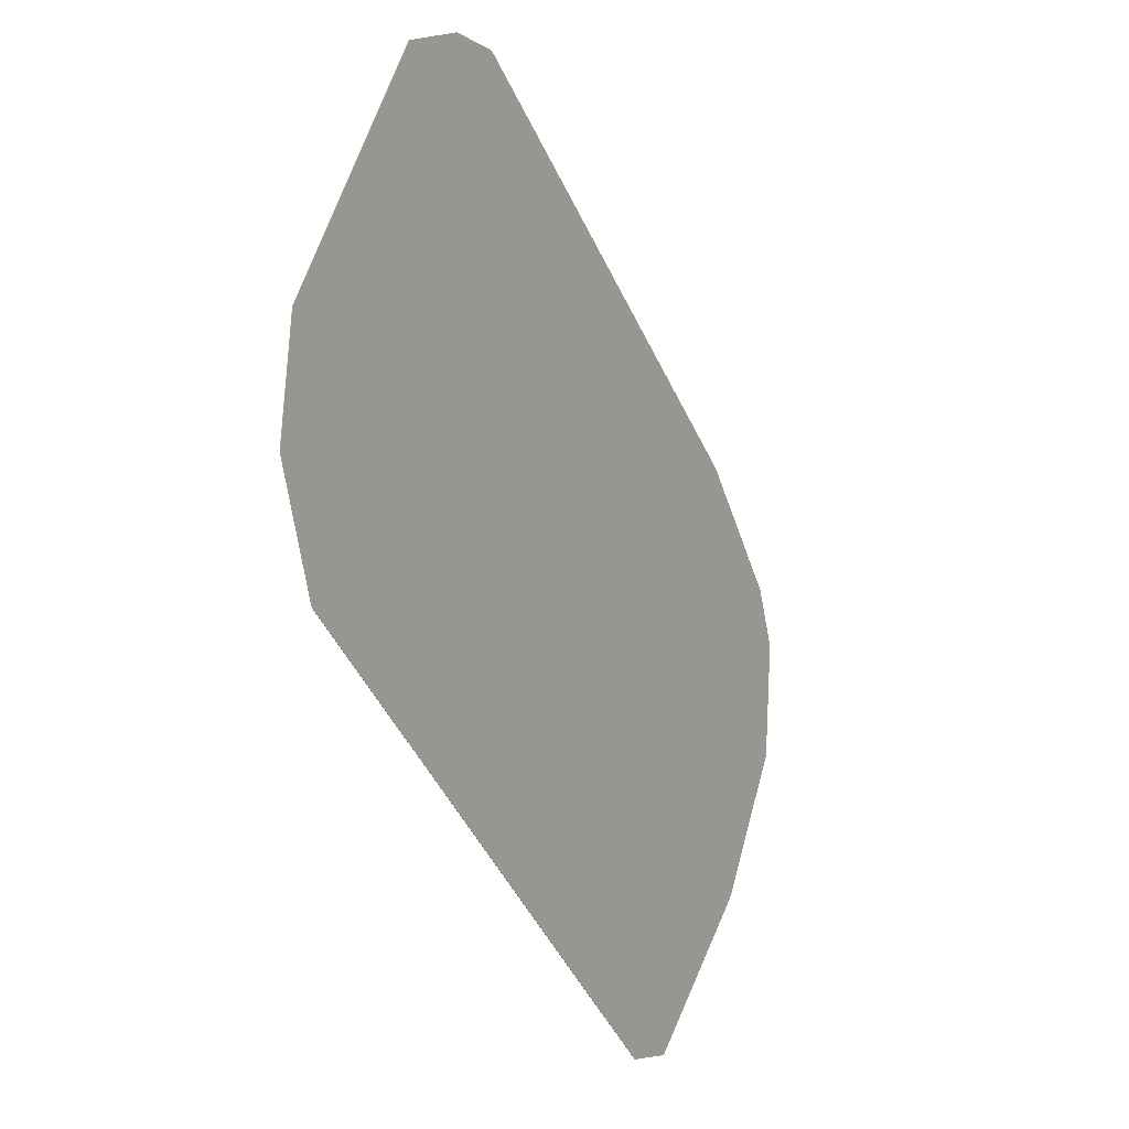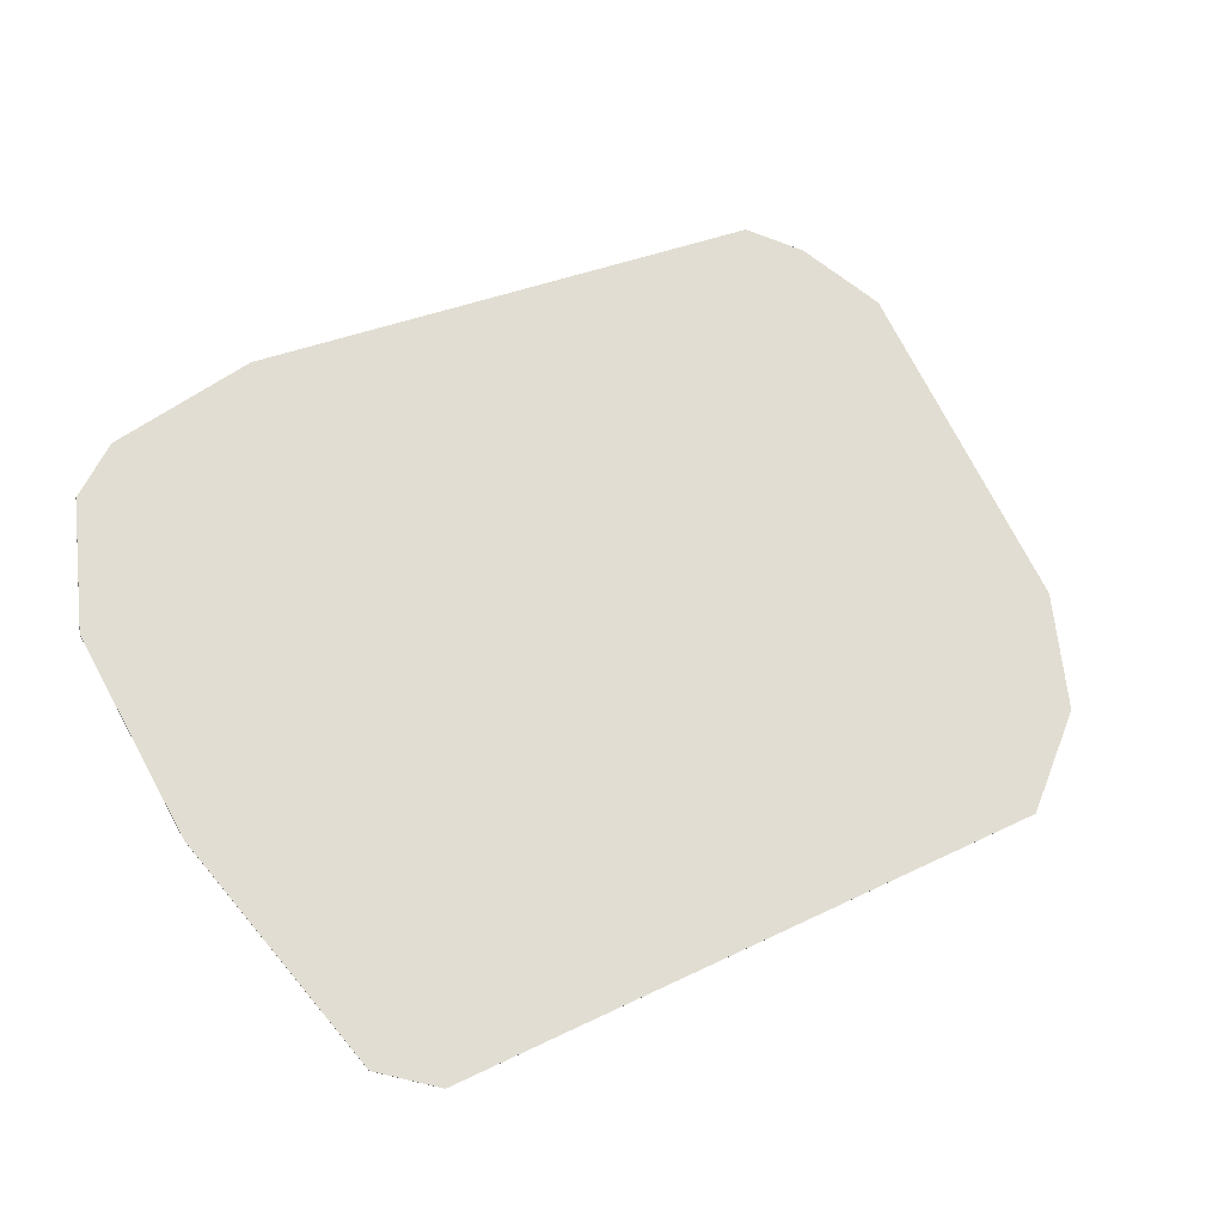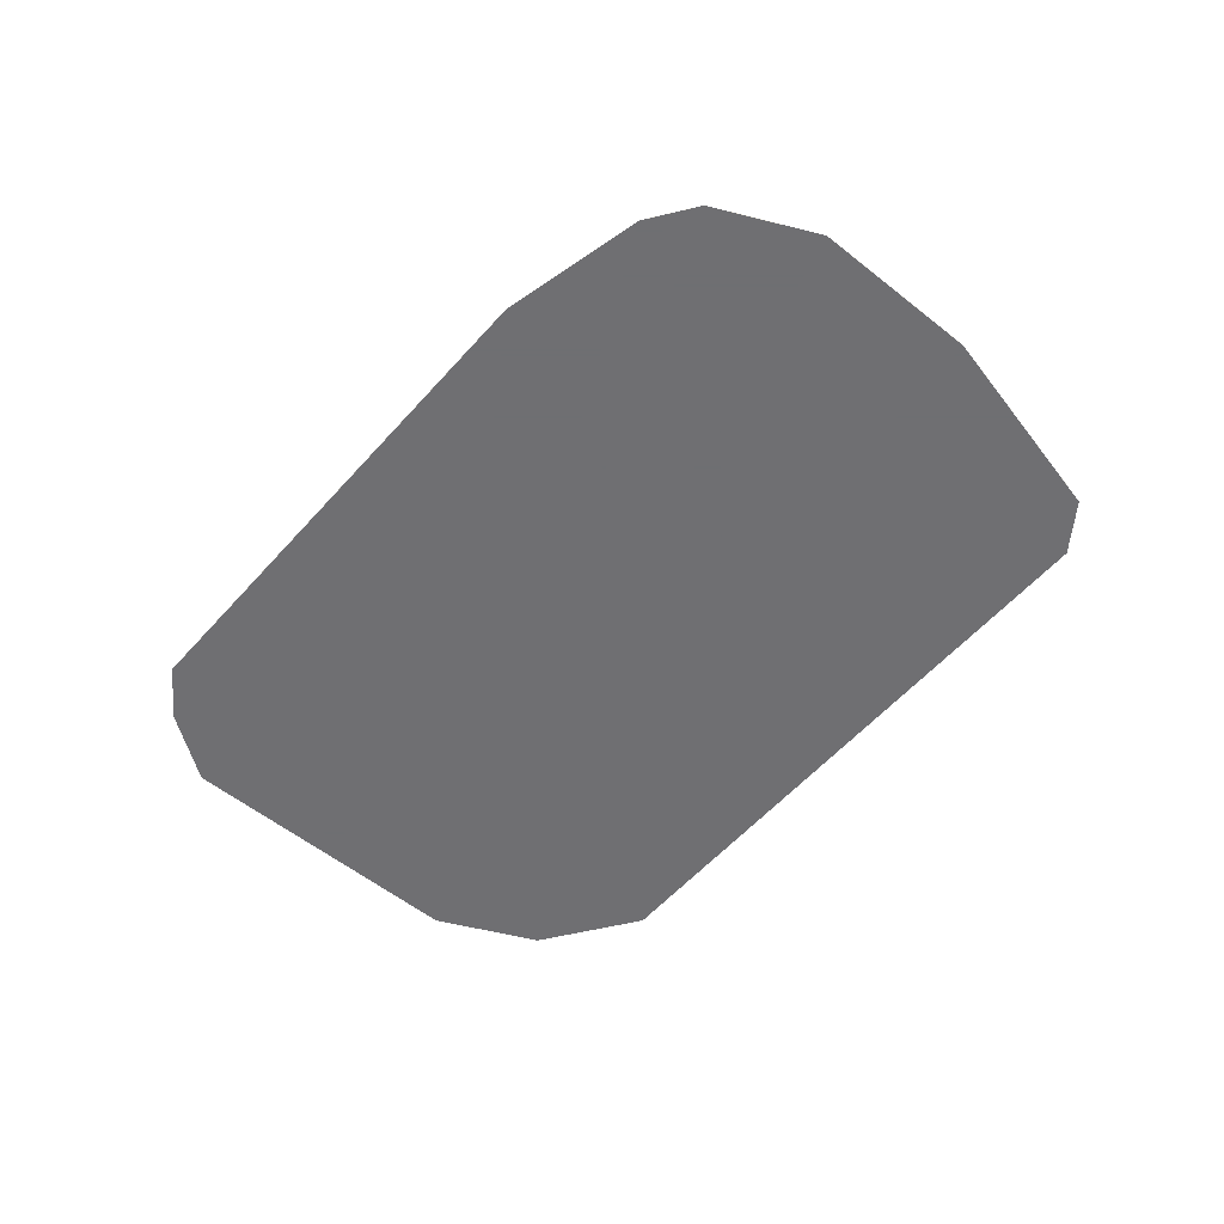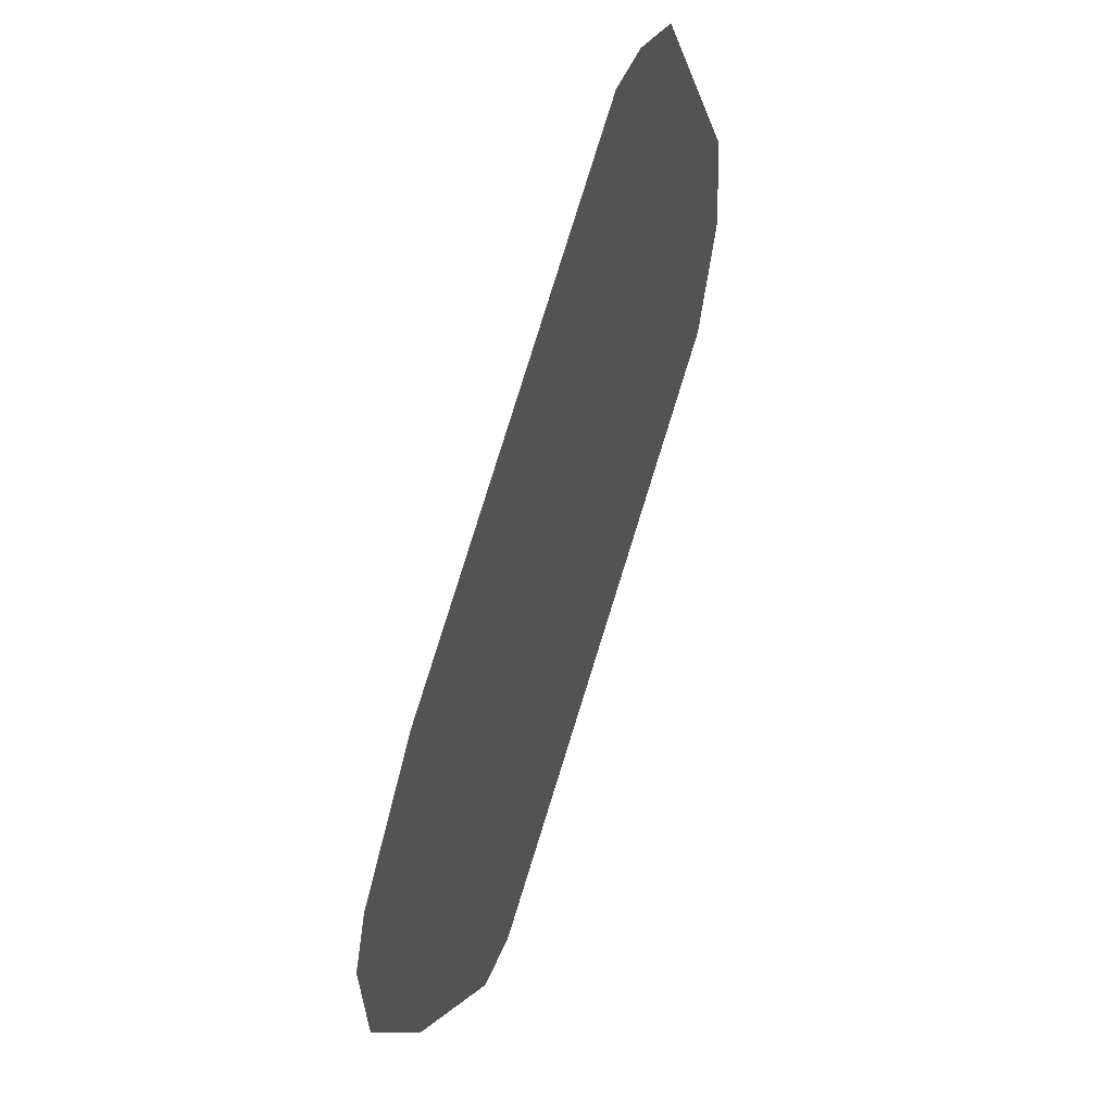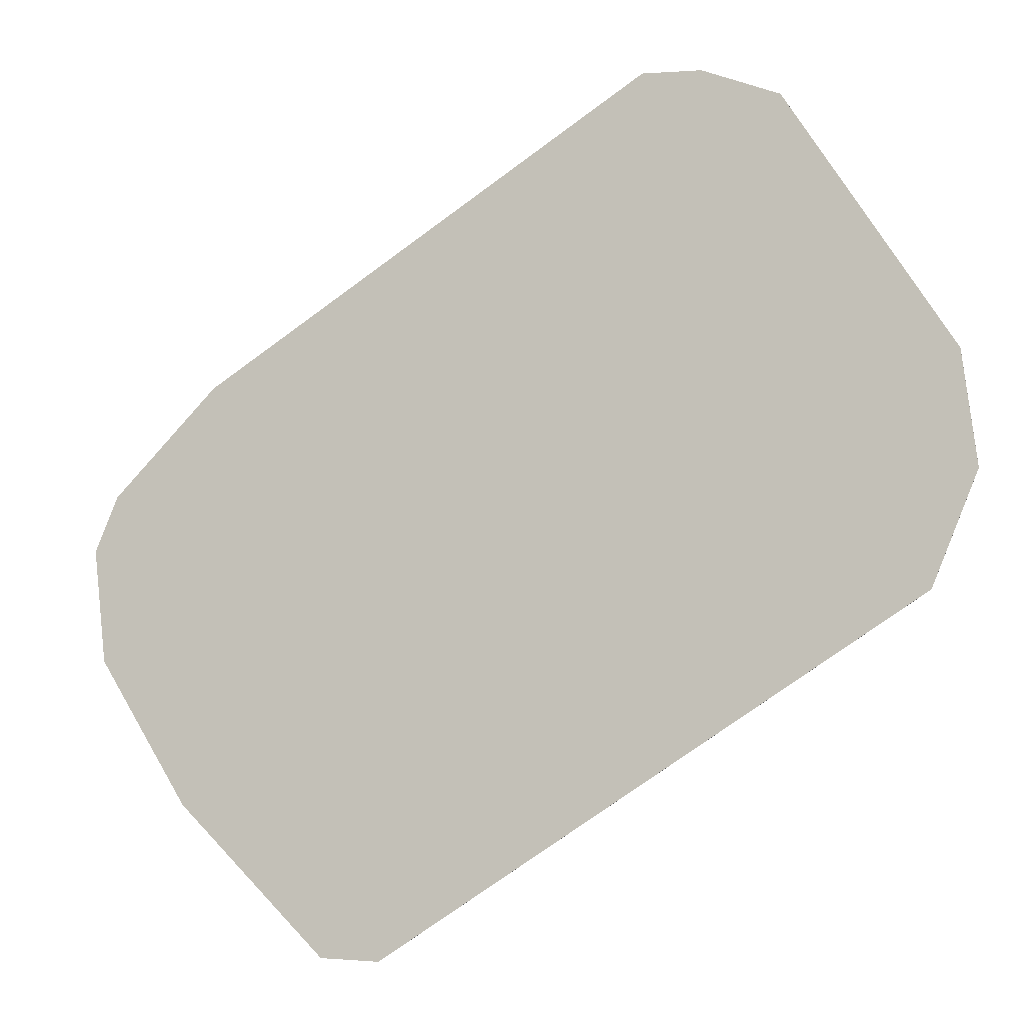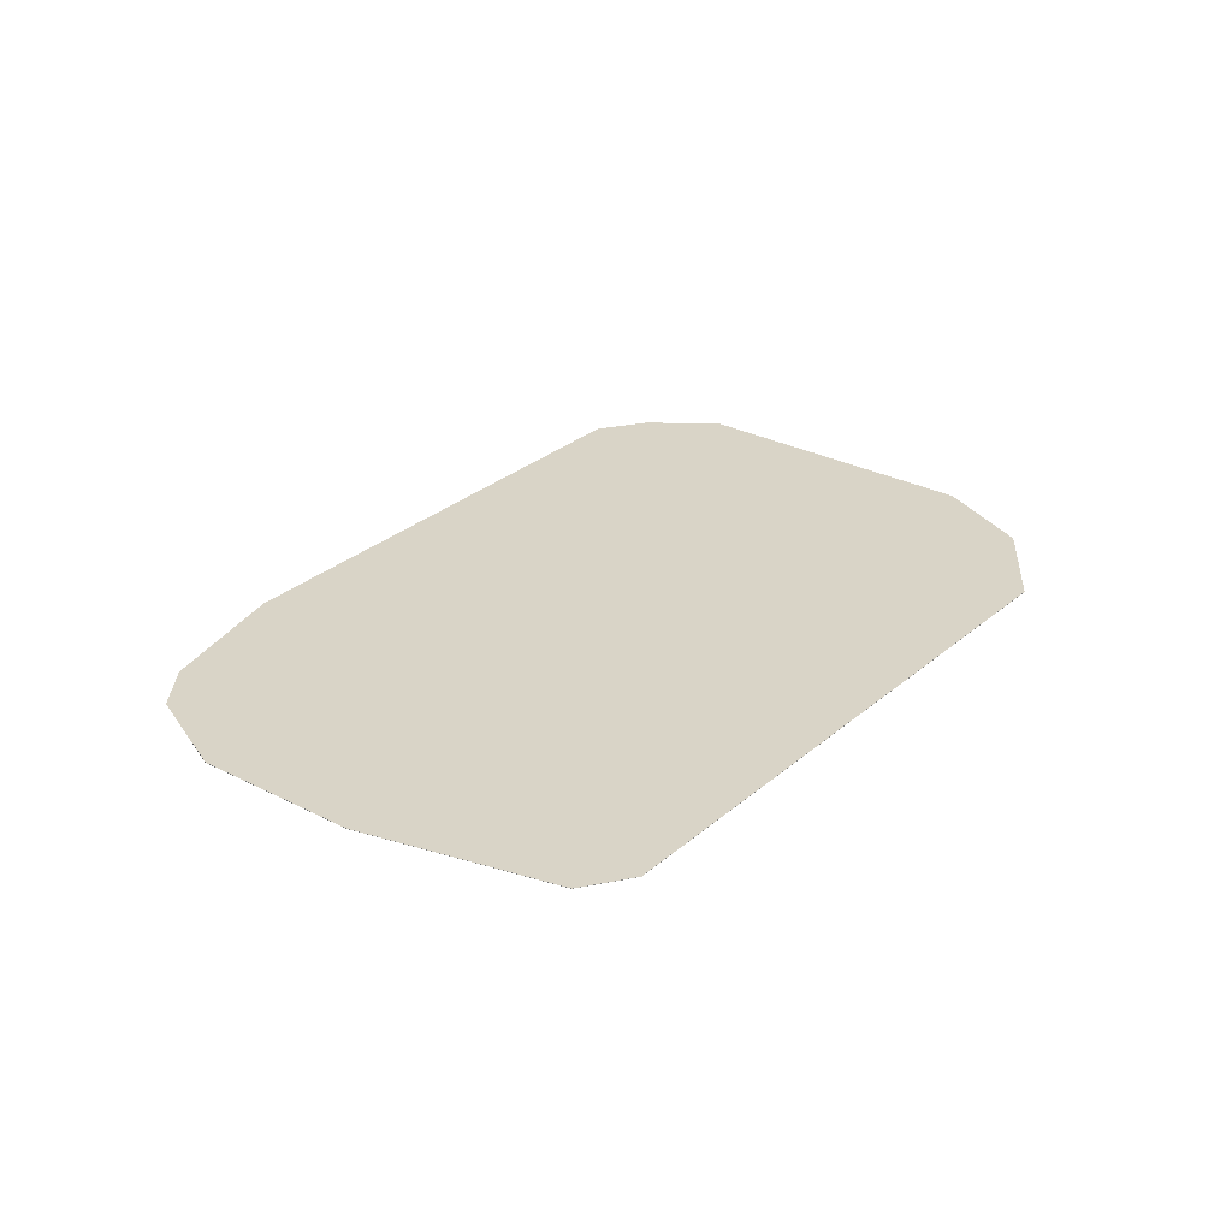
<metadata>
{"format":"obj","ext":"obj","renderer":"f3d","projection":"perspective","resolution":1024,"background":"white","views":[{"elev":-9.7,"azim":-62.2,"up":"+Z"},{"elev":-29.4,"azim":153.1,"up":"+Z"},{"elev":-54.7,"azim":81.6,"up":"+Y"},{"elev":49.6,"azim":110.7,"up":"+Z"},{"elev":-9.8,"azim":-161.5,"up":"+Z"},{"elev":28.6,"azim":159.9,"up":"+Y"}]}
</metadata>
<code>
v -3.994 -3.046 -4.964
v -4.467 -3.048 -4.991
v -3.994 -3.048 -4.964
v -4.467 -3.046 -4.991
v -8.733 -3.048 -2.33
v -8.733 -3.046 -2.33
v -9.1 -3.046 -1.457
v -9.1 -3.048 -1.457
v -1.971 -3.048 -1.719
v -2.154 -3.046 -1.282
v -1.971 -3.046 -1.719
v -2.154 -3.048 -1.282
v -2.076 -3.046 -2.619
v -2.076 -3.048 -2.619
v -2.799 -3.048 -3.778
v -2.799 -3.046 -3.778
v -2.994 -3.048 -0.4365
v -2.994 -3.046 -0.4365
v -6.604 -3.046 1.815
v -6.604 -3.048 1.815
v -8.995 -3.046 -0.5573
v -7.076 -3.046 1.788
v -7.694 -3.046 1.529
v -7.076 -3.048 1.788
v -7.694 -3.048 1.529
v -8.995 -3.048 -0.5573
f 1 2 3
f 1 2 4
f 5 6 4
f 5 2 4
f 5 6 7
f 5 8 7
f 9 10 11
f 9 10 12
f 9 13 11
f 9 13 14
f 15 1 16
f 15 1 3
f 15 13 16
f 15 13 14
f 17 18 19
f 17 19 20
f 17 10 12
f 17 18 10
f 21 1 4
f 21 22 19
f 21 10 11
f 21 6 7
f 21 6 4
f 21 13 11
f 21 1 16
f 21 18 19
f 21 13 16
f 21 18 10
f 21 22 23
f 24 19 20
f 24 22 19
f 24 22 23
f 24 25 23
f 26 9 12
f 26 15 3
f 26 17 20
f 26 5 8
f 26 5 2
f 26 2 3
f 26 9 14
f 26 15 14
f 26 24 20
f 26 17 12
f 26 24 25
f 26 8 7
f 26 21 7
f 26 21 23
f 26 25 23

</code>
